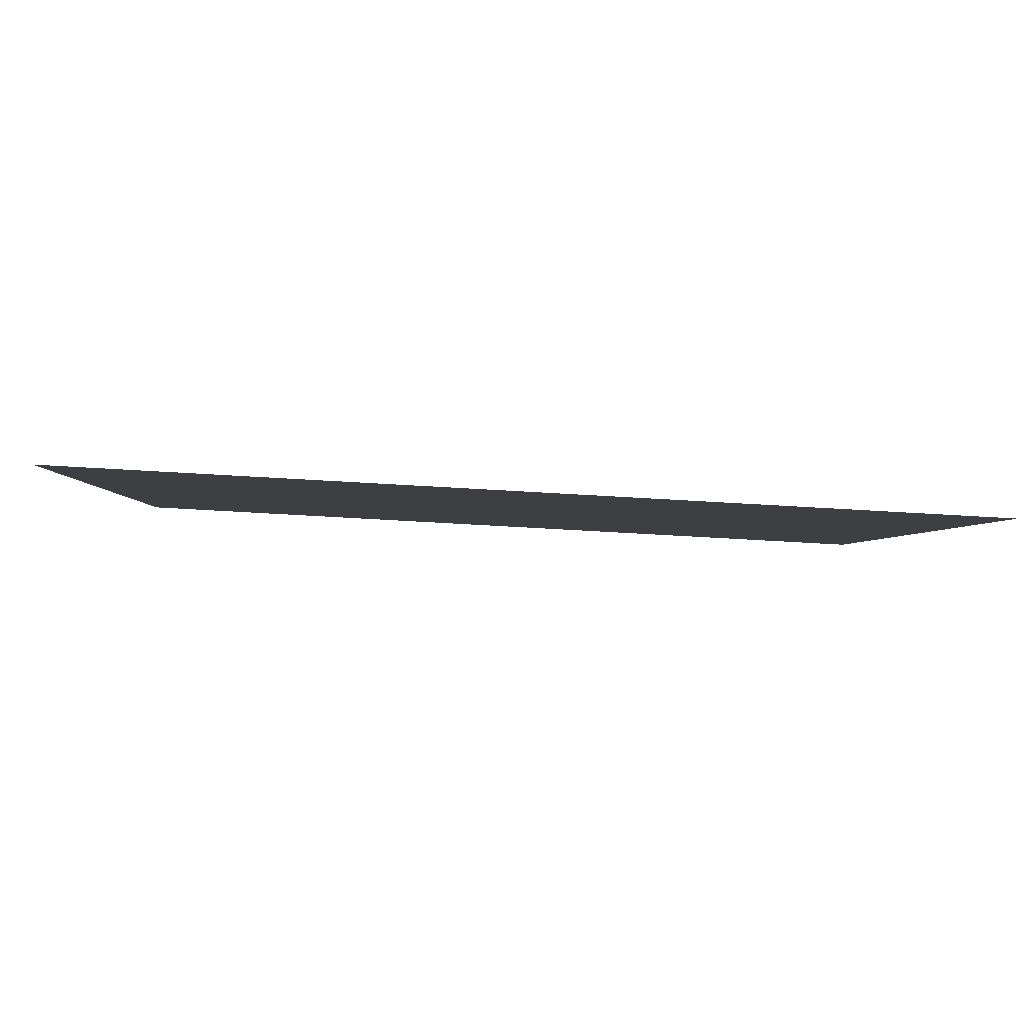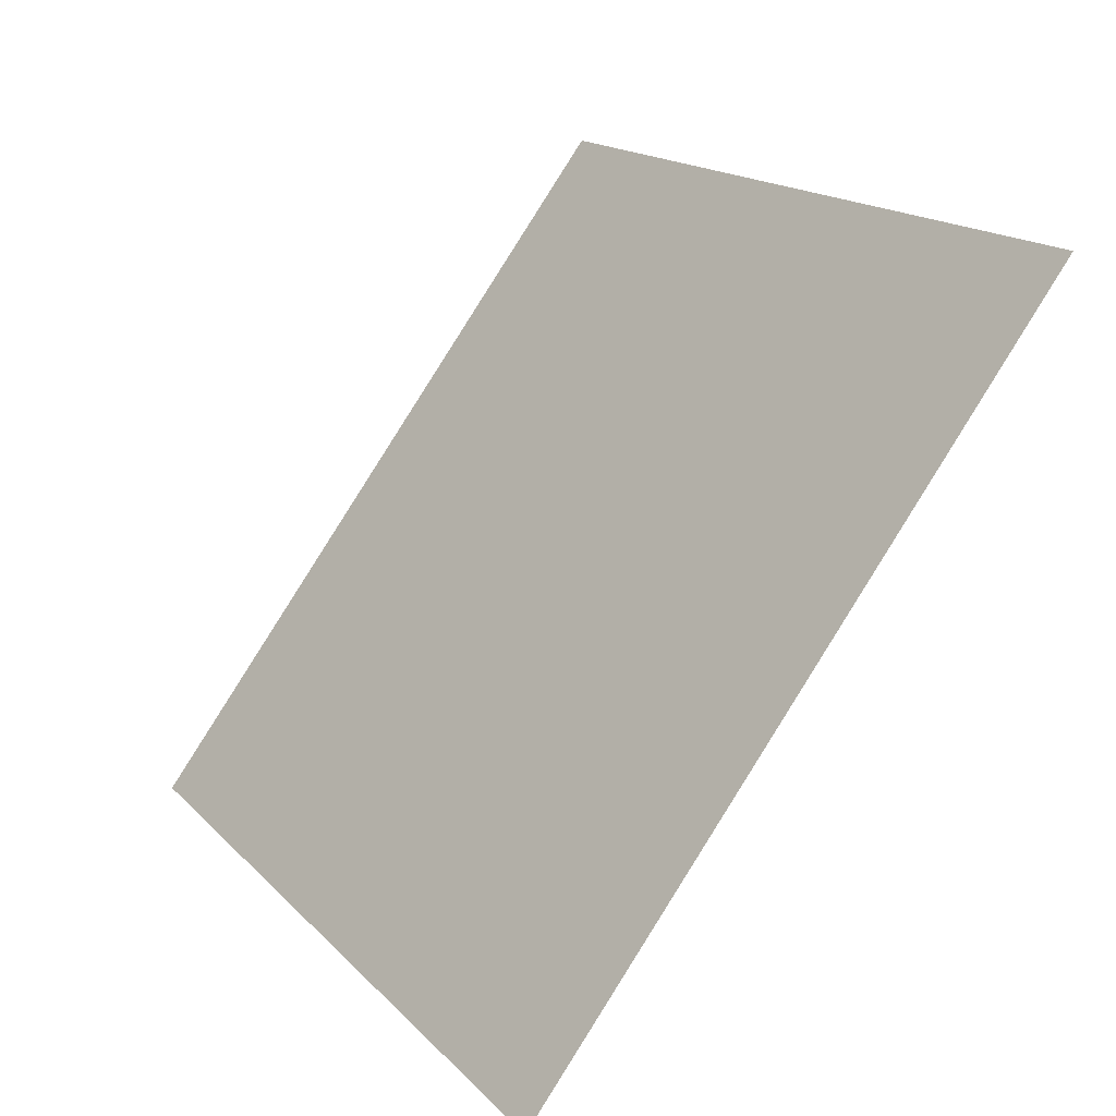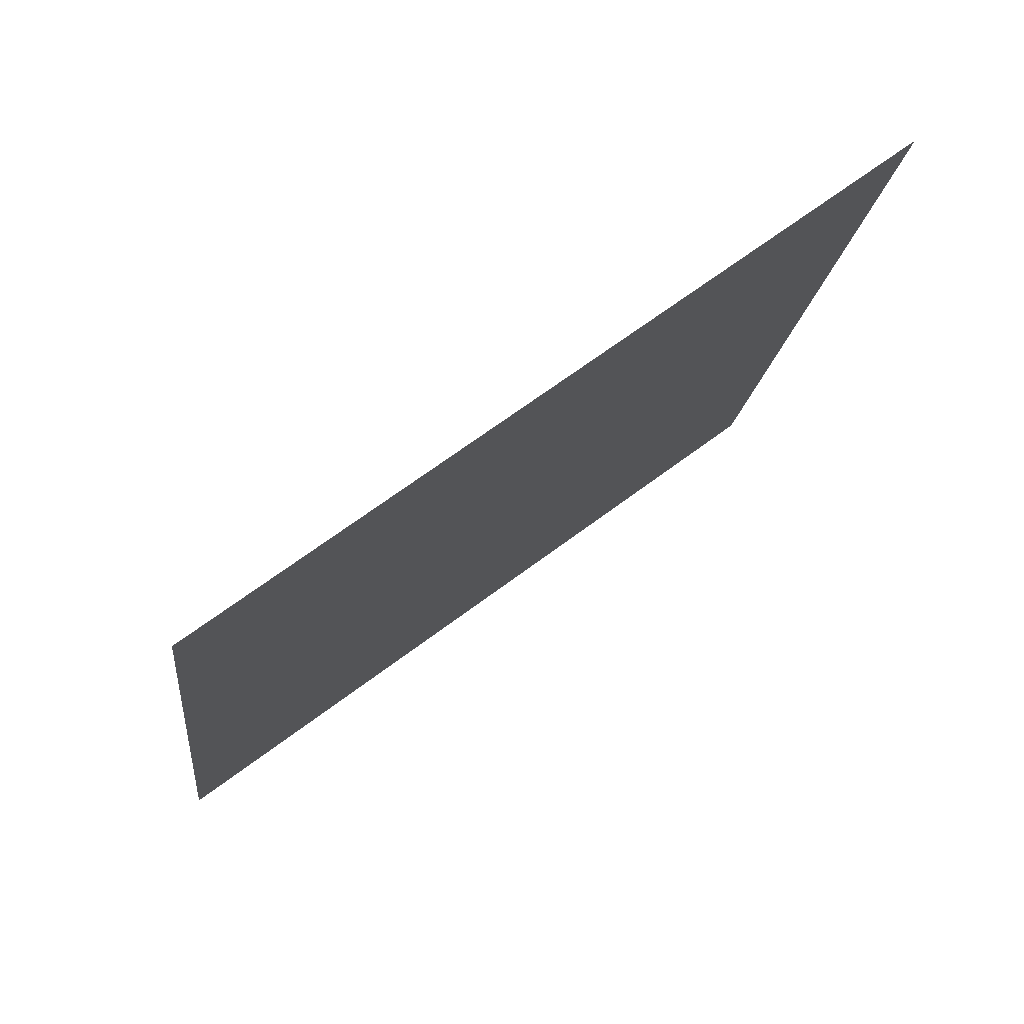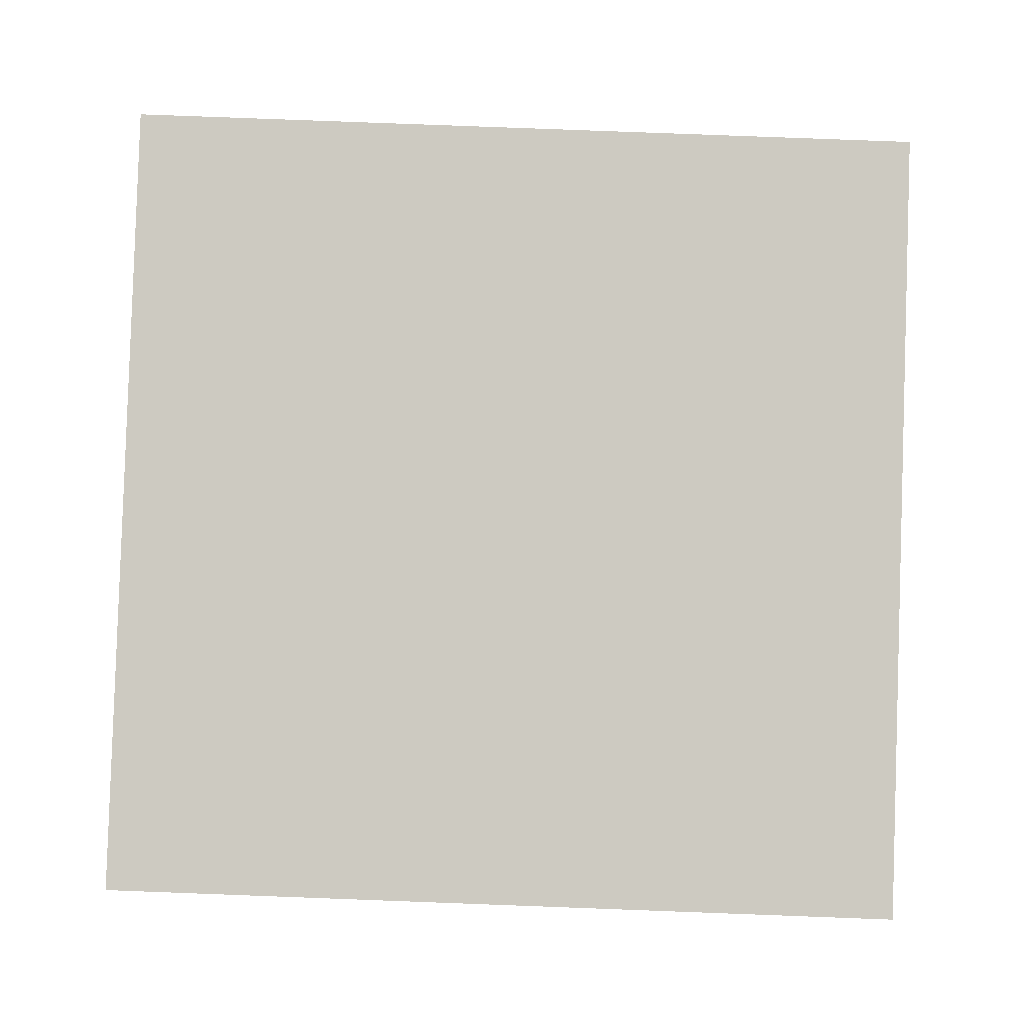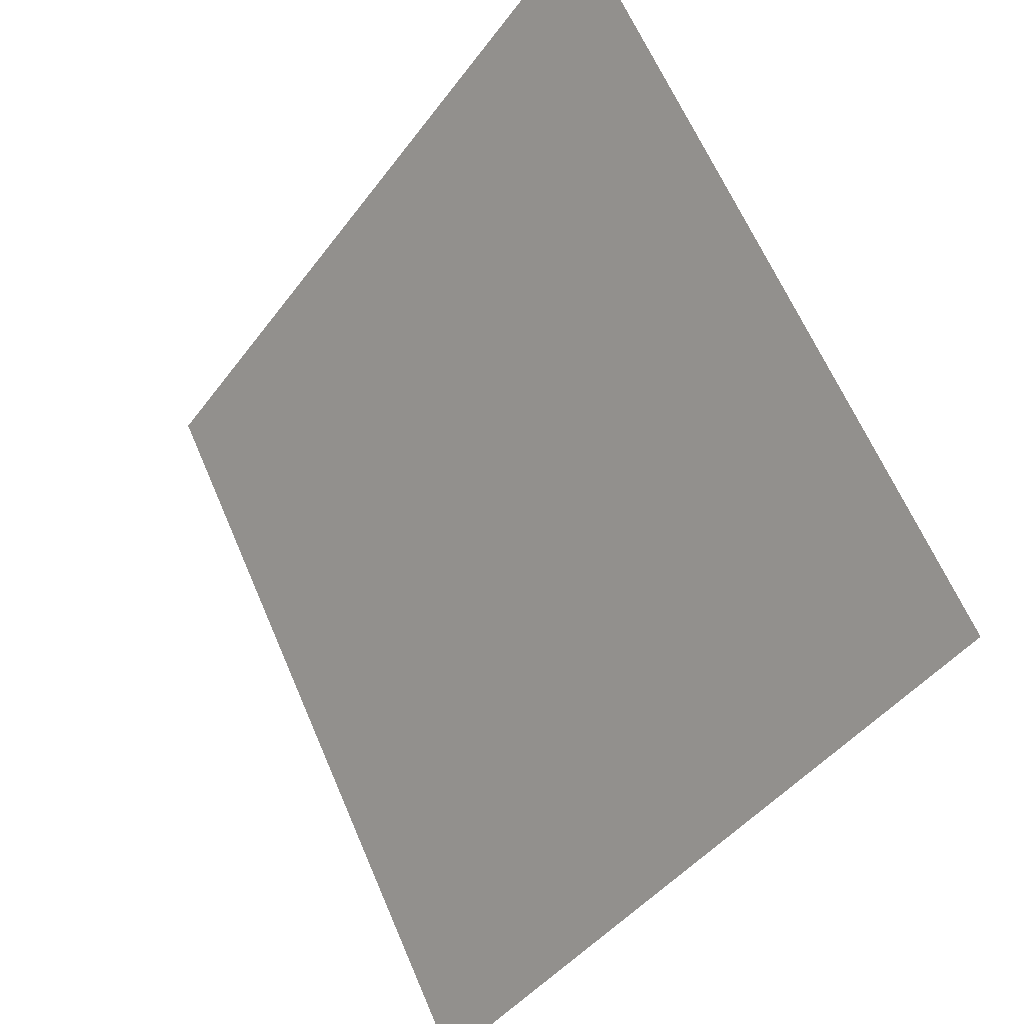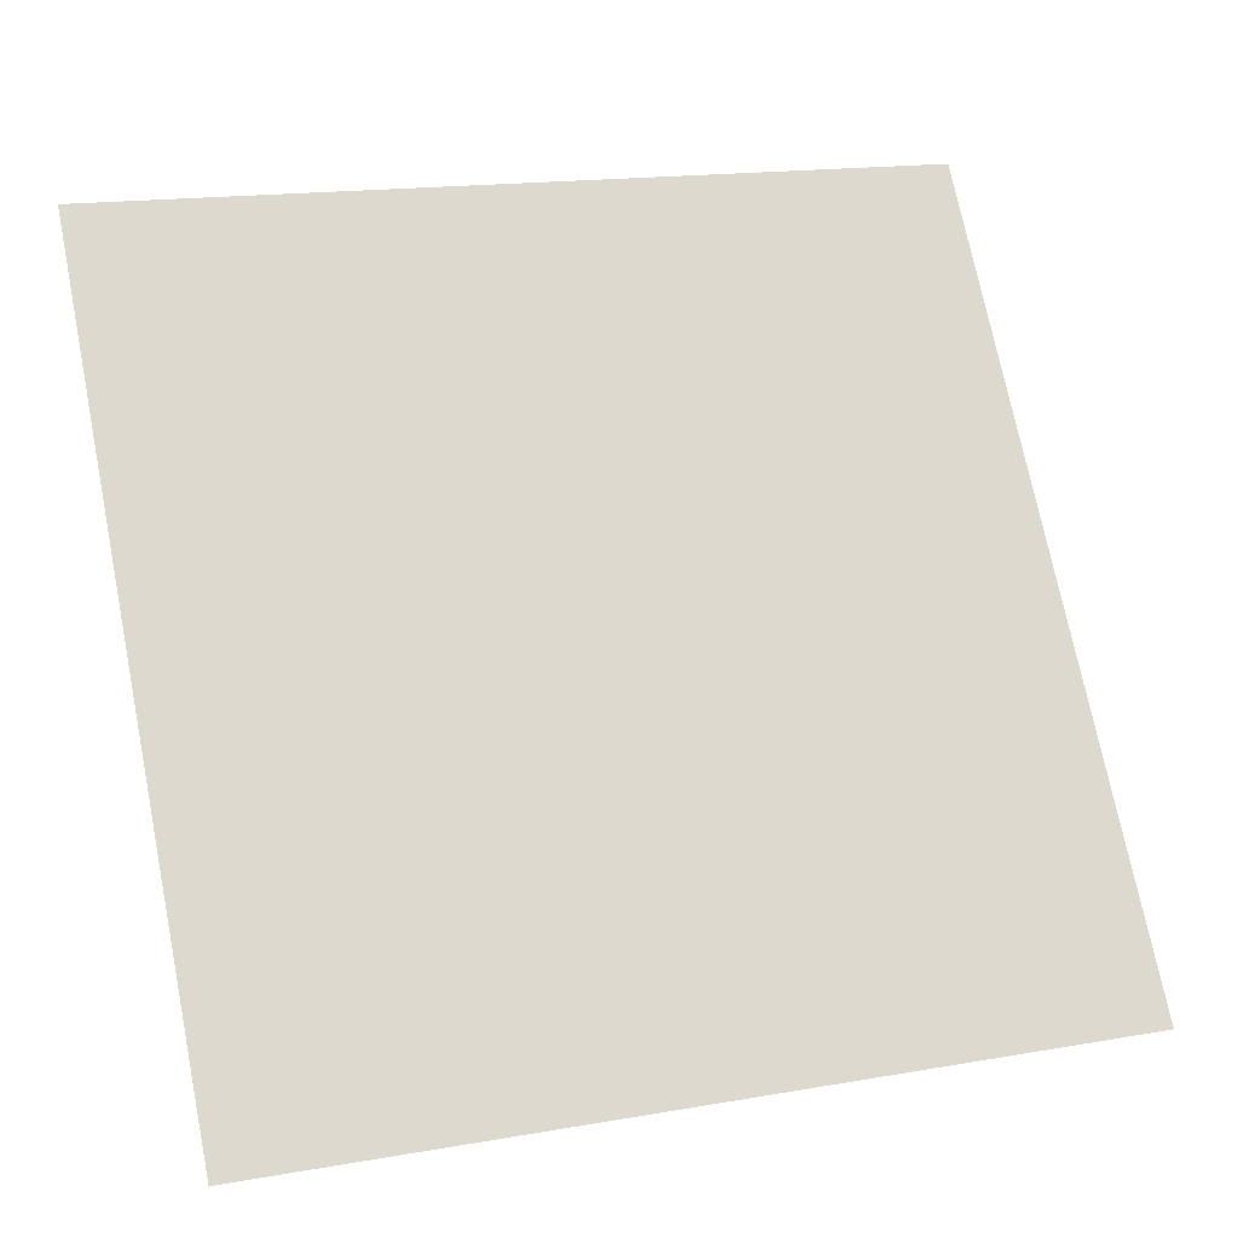
<metadata>
{"format":"obj","ext":"obj","renderer":"f3d","projection":"perspective","resolution":1024,"background":"white","views":[{"elev":-55.6,"azim":-4.8,"up":"+Z"},{"elev":15.9,"azim":60.7,"up":"+Z"},{"elev":-15.1,"azim":-95.8,"up":"+Y"},{"elev":-56.9,"azim":-1.1,"up":"+Y"},{"elev":62.9,"azim":65.5,"up":"+Z"},{"elev":18.0,"azim":-20.9,"up":"+Z"}]}
</metadata>
<code>
v 0.2808 0.5158 0.1524
v 0.2742 0.516 0.1524
v 0.2743 0.5199 0.1577
v 0.2809 0.5197 0.1576
f 4 3 2 1

</code>
